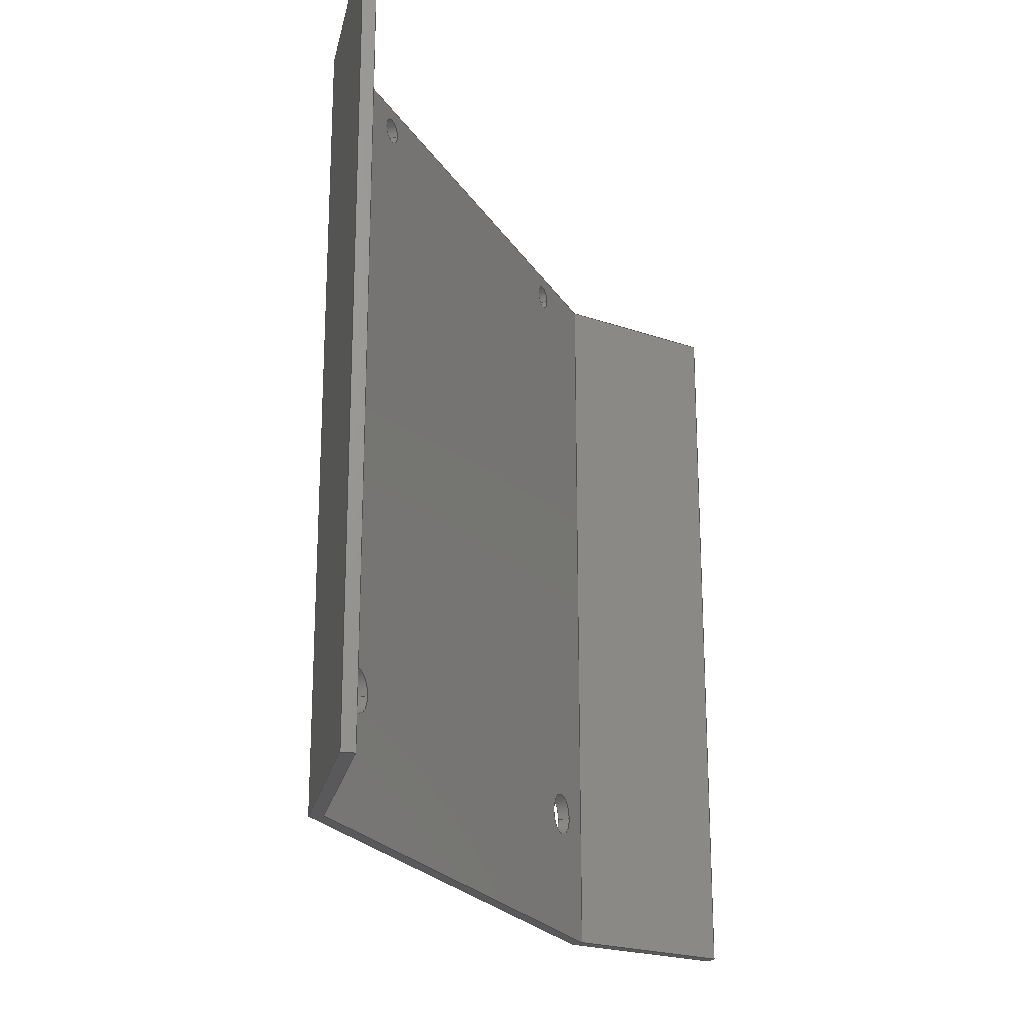
<metadata>
{"format":"step","ext":"stp","renderer":"f3d","projection":"perspective","resolution":1024,"background":"white","views":[{"elev":-22.0,"azim":113.4,"up":"+Y"}]}
</metadata>
<code>
ISO-10303-21;
DATA;
#1=MECHANICAL_DESIGN_GEOMETRIC_PRESENTATION_REPRESENTATION('',(#4),#436);
#2=SHAPE_REPRESENTATION_RELATIONSHIP('SRR','None',#448,#3);
#3=ADVANCED_BREP_SHAPE_REPRESENTATION('',(#5),#435);
#4=STYLED_ITEM('',(#457),#5);
#5=MANIFOLD_SOLID_BREP('Solid1',#262);
#6=LINE('',#386,#30);
#7=LINE('',#388,#31);
#8=LINE('',#390,#32);
#9=LINE('',#391,#33);
#10=LINE('',#394,#34);
#11=LINE('',#396,#35);
#12=LINE('',#397,#36);
#13=LINE('',#400,#37);
#14=LINE('',#402,#38);
#15=LINE('',#403,#39);
#16=LINE('',#406,#40);
#17=LINE('',#408,#41);
#18=LINE('',#409,#42);
#19=LINE('',#412,#43);
#20=LINE('',#414,#44);
#21=LINE('',#415,#45);
#22=LINE('',#418,#46);
#23=LINE('',#420,#47);
#24=LINE('',#421,#48);
#25=LINE('',#424,#49);
#26=LINE('',#426,#50);
#27=LINE('',#427,#51);
#28=LINE('',#429,#52);
#29=LINE('',#430,#53);
#30=VECTOR('',#320,0.3937);
#31=VECTOR('',#321,0.3937);
#32=VECTOR('',#322,0.3937);
#33=VECTOR('',#323,0.3937);
#34=VECTOR('',#326,0.3937);
#35=VECTOR('',#327,0.3937);
#36=VECTOR('',#328,0.3937);
#37=VECTOR('',#331,0.3937);
#38=VECTOR('',#332,0.3937);
#39=VECTOR('',#333,0.3937);
#40=VECTOR('',#336,0.3937);
#41=VECTOR('',#337,0.3937);
#42=VECTOR('',#338,0.3937);
#43=VECTOR('',#341,0.3937);
#44=VECTOR('',#342,0.3937);
#45=VECTOR('',#343,0.3937);
#46=VECTOR('',#346,0.3937);
#47=VECTOR('',#347,0.3937);
#48=VECTOR('',#348,0.3937);
#49=VECTOR('',#351,0.3937);
#50=VECTOR('',#352,0.3937);
#51=VECTOR('',#353,0.3937);
#52=VECTOR('',#356,0.3937);
#53=VECTOR('',#357,0.3937);
#54=PLANE('',#282);
#55=PLANE('',#283);
#56=PLANE('',#284);
#57=PLANE('',#285);
#58=PLANE('',#286);
#59=PLANE('',#287);
#60=PLANE('',#288);
#61=PLANE('',#289);
#62=PLANE('',#290);
#63=PLANE('',#291);
#64=FACE_BOUND('',#91,.T.);
#65=FACE_BOUND('',#93,.T.);
#66=FACE_BOUND('',#95,.T.);
#67=FACE_BOUND('',#97,.T.);
#68=FACE_BOUND('',#102,.T.);
#69=FACE_BOUND('',#103,.T.);
#70=FACE_BOUND('',#104,.T.);
#71=FACE_BOUND('',#105,.T.);
#72=FACE_BOUND('',#110,.T.);
#73=FACE_BOUND('',#111,.T.);
#74=FACE_BOUND('',#112,.T.);
#75=FACE_BOUND('',#113,.T.);
#76=FACE_OUTER_BOUND('',#90,.T.);
#77=FACE_OUTER_BOUND('',#92,.T.);
#78=FACE_OUTER_BOUND('',#94,.T.);
#79=FACE_OUTER_BOUND('',#96,.T.);
#80=FACE_OUTER_BOUND('',#98,.T.);
#81=FACE_OUTER_BOUND('',#99,.T.);
#82=FACE_OUTER_BOUND('',#100,.T.);
#83=FACE_OUTER_BOUND('',#101,.T.);
#84=FACE_OUTER_BOUND('',#106,.T.);
#85=FACE_OUTER_BOUND('',#107,.T.);
#86=FACE_OUTER_BOUND('',#108,.T.);
#87=FACE_OUTER_BOUND('',#109,.T.);
#88=FACE_OUTER_BOUND('',#114,.T.);
#89=FACE_OUTER_BOUND('',#115,.T.);
#90=EDGE_LOOP('',(#180));
#91=EDGE_LOOP('',(#181));
#92=EDGE_LOOP('',(#182));
#93=EDGE_LOOP('',(#183));
#94=EDGE_LOOP('',(#184));
#95=EDGE_LOOP('',(#185));
#96=EDGE_LOOP('',(#186));
#97=EDGE_LOOP('',(#187));
#98=EDGE_LOOP('',(#188,#189,#190,#191));
#99=EDGE_LOOP('',(#192,#193,#194,#195));
#100=EDGE_LOOP('',(#196,#197,#198,#199));
#101=EDGE_LOOP('',(#200,#201,#202,#203));
#102=EDGE_LOOP('',(#204));
#103=EDGE_LOOP('',(#205));
#104=EDGE_LOOP('',(#206));
#105=EDGE_LOOP('',(#207));
#106=EDGE_LOOP('',(#208,#209,#210,#211));
#107=EDGE_LOOP('',(#212,#213,#214,#215));
#108=EDGE_LOOP('',(#216,#217,#218,#219));
#109=EDGE_LOOP('',(#220,#221,#222,#223));
#110=EDGE_LOOP('',(#224));
#111=EDGE_LOOP('',(#225));
#112=EDGE_LOOP('',(#226));
#113=EDGE_LOOP('',(#227));
#114=EDGE_LOOP('',(#228,#229,#230,#231,#232,#233,#234,#235));
#115=EDGE_LOOP('',(#236,#237,#238,#239,#240,#241,#242,#243));
#116=CIRCLE('',#271,0.063);
#117=CIRCLE('',#272,0.063);
#118=CIRCLE('',#274,0.063);
#119=CIRCLE('',#275,0.063);
#120=CIRCLE('',#277,0.11);
#121=CIRCLE('',#278,0.11);
#122=CIRCLE('',#280,0.11);
#123=CIRCLE('',#281,0.11);
#124=VERTEX_POINT('',#364);
#125=VERTEX_POINT('',#366);
#126=VERTEX_POINT('',#369);
#127=VERTEX_POINT('',#371);
#128=VERTEX_POINT('',#374);
#129=VERTEX_POINT('',#376);
#130=VERTEX_POINT('',#379);
#131=VERTEX_POINT('',#381);
#132=VERTEX_POINT('',#384);
#133=VERTEX_POINT('',#385);
#134=VERTEX_POINT('',#387);
#135=VERTEX_POINT('',#389);
#136=VERTEX_POINT('',#393);
#137=VERTEX_POINT('',#395);
#138=VERTEX_POINT('',#399);
#139=VERTEX_POINT('',#401);
#140=VERTEX_POINT('',#405);
#141=VERTEX_POINT('',#407);
#142=VERTEX_POINT('',#411);
#143=VERTEX_POINT('',#413);
#144=VERTEX_POINT('',#417);
#145=VERTEX_POINT('',#419);
#146=VERTEX_POINT('',#423);
#147=VERTEX_POINT('',#425);
#148=EDGE_CURVE('',#124,#124,#116,.T.);
#149=EDGE_CURVE('',#125,#125,#117,.T.);
#150=EDGE_CURVE('',#126,#126,#118,.T.);
#151=EDGE_CURVE('',#127,#127,#119,.T.);
#152=EDGE_CURVE('',#128,#128,#120,.T.);
#153=EDGE_CURVE('',#129,#129,#121,.T.);
#154=EDGE_CURVE('',#130,#130,#122,.T.);
#155=EDGE_CURVE('',#131,#131,#123,.T.);
#156=EDGE_CURVE('',#132,#133,#6,.T.);
#157=EDGE_CURVE('',#132,#134,#7,.T.);
#158=EDGE_CURVE('',#135,#134,#8,.T.);
#159=EDGE_CURVE('',#133,#135,#9,.T.);
#160=EDGE_CURVE('',#133,#136,#10,.T.);
#161=EDGE_CURVE('',#137,#135,#11,.T.);
#162=EDGE_CURVE('',#136,#137,#12,.T.);
#163=EDGE_CURVE('',#136,#138,#13,.T.);
#164=EDGE_CURVE('',#139,#137,#14,.T.);
#165=EDGE_CURVE('',#138,#139,#15,.T.);
#166=EDGE_CURVE('',#138,#140,#16,.T.);
#167=EDGE_CURVE('',#141,#139,#17,.T.);
#168=EDGE_CURVE('',#140,#141,#18,.T.);
#169=EDGE_CURVE('',#140,#142,#19,.T.);
#170=EDGE_CURVE('',#143,#141,#20,.T.);
#171=EDGE_CURVE('',#142,#143,#21,.T.);
#172=EDGE_CURVE('',#142,#144,#22,.T.);
#173=EDGE_CURVE('',#145,#143,#23,.T.);
#174=EDGE_CURVE('',#144,#145,#24,.T.);
#175=EDGE_CURVE('',#144,#146,#25,.T.);
#176=EDGE_CURVE('',#147,#145,#26,.T.);
#177=EDGE_CURVE('',#146,#147,#27,.T.);
#178=EDGE_CURVE('',#146,#132,#28,.T.);
#179=EDGE_CURVE('',#134,#147,#29,.T.);
#180=ORIENTED_EDGE('',*,*,#148,.F.);
#181=ORIENTED_EDGE('',*,*,#149,.F.);
#182=ORIENTED_EDGE('',*,*,#150,.F.);
#183=ORIENTED_EDGE('',*,*,#151,.F.);
#184=ORIENTED_EDGE('',*,*,#152,.F.);
#185=ORIENTED_EDGE('',*,*,#153,.F.);
#186=ORIENTED_EDGE('',*,*,#154,.F.);
#187=ORIENTED_EDGE('',*,*,#155,.F.);
#188=ORIENTED_EDGE('',*,*,#156,.F.);
#189=ORIENTED_EDGE('',*,*,#157,.T.);
#190=ORIENTED_EDGE('',*,*,#158,.F.);
#191=ORIENTED_EDGE('',*,*,#159,.F.);
#192=ORIENTED_EDGE('',*,*,#160,.F.);
#193=ORIENTED_EDGE('',*,*,#159,.T.);
#194=ORIENTED_EDGE('',*,*,#161,.F.);
#195=ORIENTED_EDGE('',*,*,#162,.F.);
#196=ORIENTED_EDGE('',*,*,#163,.F.);
#197=ORIENTED_EDGE('',*,*,#162,.T.);
#198=ORIENTED_EDGE('',*,*,#164,.F.);
#199=ORIENTED_EDGE('',*,*,#165,.F.);
#200=ORIENTED_EDGE('',*,*,#166,.F.);
#201=ORIENTED_EDGE('',*,*,#165,.T.);
#202=ORIENTED_EDGE('',*,*,#167,.F.);
#203=ORIENTED_EDGE('',*,*,#168,.F.);
#204=ORIENTED_EDGE('',*,*,#149,.T.);
#205=ORIENTED_EDGE('',*,*,#151,.T.);
#206=ORIENTED_EDGE('',*,*,#153,.T.);
#207=ORIENTED_EDGE('',*,*,#155,.T.);
#208=ORIENTED_EDGE('',*,*,#169,.F.);
#209=ORIENTED_EDGE('',*,*,#168,.T.);
#210=ORIENTED_EDGE('',*,*,#170,.F.);
#211=ORIENTED_EDGE('',*,*,#171,.F.);
#212=ORIENTED_EDGE('',*,*,#172,.F.);
#213=ORIENTED_EDGE('',*,*,#171,.T.);
#214=ORIENTED_EDGE('',*,*,#173,.F.);
#215=ORIENTED_EDGE('',*,*,#174,.F.);
#216=ORIENTED_EDGE('',*,*,#175,.F.);
#217=ORIENTED_EDGE('',*,*,#174,.T.);
#218=ORIENTED_EDGE('',*,*,#176,.F.);
#219=ORIENTED_EDGE('',*,*,#177,.F.);
#220=ORIENTED_EDGE('',*,*,#178,.F.);
#221=ORIENTED_EDGE('',*,*,#177,.T.);
#222=ORIENTED_EDGE('',*,*,#179,.F.);
#223=ORIENTED_EDGE('',*,*,#157,.F.);
#224=ORIENTED_EDGE('',*,*,#148,.T.);
#225=ORIENTED_EDGE('',*,*,#150,.T.);
#226=ORIENTED_EDGE('',*,*,#152,.T.);
#227=ORIENTED_EDGE('',*,*,#154,.T.);
#228=ORIENTED_EDGE('',*,*,#178,.T.);
#229=ORIENTED_EDGE('',*,*,#156,.T.);
#230=ORIENTED_EDGE('',*,*,#160,.T.);
#231=ORIENTED_EDGE('',*,*,#163,.T.);
#232=ORIENTED_EDGE('',*,*,#166,.T.);
#233=ORIENTED_EDGE('',*,*,#169,.T.);
#234=ORIENTED_EDGE('',*,*,#172,.T.);
#235=ORIENTED_EDGE('',*,*,#175,.T.);
#236=ORIENTED_EDGE('',*,*,#179,.T.);
#237=ORIENTED_EDGE('',*,*,#176,.T.);
#238=ORIENTED_EDGE('',*,*,#173,.T.);
#239=ORIENTED_EDGE('',*,*,#170,.T.);
#240=ORIENTED_EDGE('',*,*,#167,.T.);
#241=ORIENTED_EDGE('',*,*,#164,.T.);
#242=ORIENTED_EDGE('',*,*,#161,.T.);
#243=ORIENTED_EDGE('',*,*,#158,.T.);
#244=CYLINDRICAL_SURFACE('',#270,0.063);
#245=CYLINDRICAL_SURFACE('',#273,0.063);
#246=CYLINDRICAL_SURFACE('',#276,0.11);
#247=CYLINDRICAL_SURFACE('',#279,0.11);
#248=ADVANCED_FACE('',(#76,#64),#244,.F.);
#249=ADVANCED_FACE('',(#77,#65),#245,.F.);
#250=ADVANCED_FACE('',(#78,#66),#246,.F.);
#251=ADVANCED_FACE('',(#79,#67),#247,.F.);
#252=ADVANCED_FACE('',(#80),#54,.T.);
#253=ADVANCED_FACE('',(#81),#55,.T.);
#254=ADVANCED_FACE('',(#82),#56,.T.);
#255=ADVANCED_FACE('',(#83,#68,#69,#70,#71),#57,.T.);
#256=ADVANCED_FACE('',(#84),#58,.T.);
#257=ADVANCED_FACE('',(#85),#59,.T.);
#258=ADVANCED_FACE('',(#86),#60,.T.);
#259=ADVANCED_FACE('',(#87,#72,#73,#74,#75),#61,.T.);
#260=ADVANCED_FACE('',(#88),#62,.F.);
#261=ADVANCED_FACE('',(#89),#63,.T.);
#262=CLOSED_SHELL('',(#248,#249,#250,#251,#252,#253,#254,#255,#256,#257,
#258,#259,#260,#261));
#263=DATE_TIME_ROLE('creation_date');
#264=APPLIED_DATE_AND_TIME_ASSIGNMENT(#265,#263,(#450));
#265=DATE_AND_TIME(#266,#267);
#266=CALENDAR_DATE(2017,6,3);
#267=LOCAL_TIME(17,8,29,#268);
#268=COORDINATED_UNIVERSAL_TIME_OFFSET(0,0,.BEHIND.);
#269=AXIS2_PLACEMENT_3D('placement',#362,#292,#293);
#270=AXIS2_PLACEMENT_3D('',#363,#294,#295);
#271=AXIS2_PLACEMENT_3D('',#365,#296,#297);
#272=AXIS2_PLACEMENT_3D('',#367,#298,#299);
#273=AXIS2_PLACEMENT_3D('',#368,#300,#301);
#274=AXIS2_PLACEMENT_3D('',#370,#302,#303);
#275=AXIS2_PLACEMENT_3D('',#372,#304,#305);
#276=AXIS2_PLACEMENT_3D('',#373,#306,#307);
#277=AXIS2_PLACEMENT_3D('',#375,#308,#309);
#278=AXIS2_PLACEMENT_3D('',#377,#310,#311);
#279=AXIS2_PLACEMENT_3D('',#378,#312,#313);
#280=AXIS2_PLACEMENT_3D('',#380,#314,#315);
#281=AXIS2_PLACEMENT_3D('',#382,#316,#317);
#282=AXIS2_PLACEMENT_3D('',#383,#318,#319);
#283=AXIS2_PLACEMENT_3D('',#392,#324,#325);
#284=AXIS2_PLACEMENT_3D('',#398,#329,#330);
#285=AXIS2_PLACEMENT_3D('',#404,#334,#335);
#286=AXIS2_PLACEMENT_3D('',#410,#339,#340);
#287=AXIS2_PLACEMENT_3D('',#416,#344,#345);
#288=AXIS2_PLACEMENT_3D('',#422,#349,#350);
#289=AXIS2_PLACEMENT_3D('',#428,#354,#355);
#290=AXIS2_PLACEMENT_3D('',#431,#358,#359);
#291=AXIS2_PLACEMENT_3D('',#432,#360,#361);
#292=DIRECTION('axis',(0,0,1));
#293=DIRECTION('refdir',(1,0,0));
#294=DIRECTION('center_axis',(0,0,-1));
#295=DIRECTION('ref_axis',(-1,0,0));
#296=DIRECTION('center_axis',(-2.874e-17,0,-1));
#297=DIRECTION('ref_axis',(-1,0,0));
#298=DIRECTION('center_axis',(0,0,1));
#299=DIRECTION('ref_axis',(-1,0,0));
#300=DIRECTION('center_axis',(0,0,-1));
#301=DIRECTION('ref_axis',(-1,0,0));
#302=DIRECTION('center_axis',(-2.874e-17,0,-1));
#303=DIRECTION('ref_axis',(-1,0,0));
#304=DIRECTION('center_axis',(0,0,1));
#305=DIRECTION('ref_axis',(-1,0,0));
#306=DIRECTION('center_axis',(0,0,1));
#307=DIRECTION('ref_axis',(1,0,0));
#308=DIRECTION('center_axis',(-2.874e-17,0,-1));
#309=DIRECTION('ref_axis',(1,0,0));
#310=DIRECTION('center_axis',(0,0,1));
#311=DIRECTION('ref_axis',(1,0,0));
#312=DIRECTION('center_axis',(0,0,1));
#313=DIRECTION('ref_axis',(1,0,0));
#314=DIRECTION('center_axis',(-2.874e-17,0,-1));
#315=DIRECTION('ref_axis',(1,0,0));
#316=DIRECTION('center_axis',(0,0,1));
#317=DIRECTION('ref_axis',(1,0,0));
#318=DIRECTION('center_axis',(-0.5736,0,0.8192));
#319=DIRECTION('ref_axis',(0.8192,0,0.5736));
#320=DIRECTION('',(-0.8192,0,-0.5736));
#321=DIRECTION('',(0,1,0));
#322=DIRECTION('',(0.8192,0,0.5736));
#323=DIRECTION('',(0,1,0));
#324=DIRECTION('center_axis',(-0.8192,0,-0.5736));
#325=DIRECTION('ref_axis',(-0.5736,0,0.8192));
#326=DIRECTION('',(0.5736,0,-0.8192));
#327=DIRECTION('',(-0.5736,0,0.8192));
#328=DIRECTION('',(0,1,0));
#329=DIRECTION('center_axis',(0.5736,0,-0.8192));
#330=DIRECTION('ref_axis',(-0.8192,0,-0.5736));
#331=DIRECTION('',(0.8192,0,0.5736));
#332=DIRECTION('',(-0.8192,0,-0.5736));
#333=DIRECTION('',(0,1,0));
#334=DIRECTION('center_axis',(0,0,-1));
#335=DIRECTION('ref_axis',(-1,0,0));
#336=DIRECTION('',(1,0,0));
#337=DIRECTION('',(-1,0,0));
#338=DIRECTION('',(0,1,0));
#339=DIRECTION('center_axis',(-0.5736,0,-0.8192));
#340=DIRECTION('ref_axis',(-0.8192,0,0.5736));
#341=DIRECTION('',(0.8192,0,-0.5736));
#342=DIRECTION('',(-0.8192,0,0.5736));
#343=DIRECTION('',(0,1,0));
#344=DIRECTION('center_axis',(0.8192,0,-0.5736));
#345=DIRECTION('ref_axis',(-0.5736,0,-0.8192));
#346=DIRECTION('',(0.5736,0,0.8192));
#347=DIRECTION('',(-0.5736,0,-0.8192));
#348=DIRECTION('',(0,1,0));
#349=DIRECTION('center_axis',(0.5736,0,0.8192));
#350=DIRECTION('ref_axis',(0.8192,0,-0.5736));
#351=DIRECTION('',(-0.8192,0,0.5736));
#352=DIRECTION('',(0.8192,0,-0.5736));
#353=DIRECTION('',(0,1,0));
#354=DIRECTION('center_axis',(2.874e-17,0,1));
#355=DIRECTION('ref_axis',(1,0,-2.644e-17));
#356=DIRECTION('',(-1,0,2.874e-17));
#357=DIRECTION('',(1,0,-2.874e-17));
#358=DIRECTION('center_axis',(0,1,0));
#359=DIRECTION('ref_axis',(0,0,1));
#360=DIRECTION('center_axis',(0,1,0));
#361=DIRECTION('ref_axis',(0,0,1));
#362=CARTESIAN_POINT('',(0,0,0));
#363=CARTESIAN_POINT('Origin',(1,3.7,0.4687));
#364=CARTESIAN_POINT('',(1.063,3.7,0.03125));
#365=CARTESIAN_POINT('Origin',(1,3.7,0.03125));
#366=CARTESIAN_POINT('',(0.937,3.7,-0.03125));
#367=CARTESIAN_POINT('Origin',(1,3.7,-0.03125));
#368=CARTESIAN_POINT('Origin',(-1,3.7,0.4687));
#369=CARTESIAN_POINT('',(-0.937,3.7,0.03125));
#370=CARTESIAN_POINT('Origin',(-1,3.7,0.03125));
#371=CARTESIAN_POINT('',(-1.063,3.7,-0.03125));
#372=CARTESIAN_POINT('Origin',(-1,3.7,-0.03125));
#373=CARTESIAN_POINT('Origin',(1.225,0.65,-0.03125));
#374=CARTESIAN_POINT('',(1.115,0.65,0.03125));
#375=CARTESIAN_POINT('Origin',(1.225,0.65,0.03125));
#376=CARTESIAN_POINT('',(1.115,0.65,-0.03125));
#377=CARTESIAN_POINT('Origin',(1.225,0.65,-0.03125));
#378=CARTESIAN_POINT('Origin',(-1.225,0.65,-0.03125));
#379=CARTESIAN_POINT('',(-1.335,0.65,0.03125));
#380=CARTESIAN_POINT('Origin',(-1.225,0.65,0.03125));
#381=CARTESIAN_POINT('',(-1.335,0.65,-0.03125));
#382=CARTESIAN_POINT('Origin',(-1.225,0.65,-0.03125));
#383=CARTESIAN_POINT('Origin',(-2.266,0,-0.4905));
#384=CARTESIAN_POINT('',(-1.521,0,0.03125));
#385=CARTESIAN_POINT('',(-2.266,0,-0.4905));
#386=CARTESIAN_POINT('',(-1.521,0,0.03125));
#387=CARTESIAN_POINT('',(-1.521,3.825,0.03125));
#388=CARTESIAN_POINT('',(-1.521,0,0.03125));
#389=CARTESIAN_POINT('',(-2.266,3.825,-0.4905));
#390=CARTESIAN_POINT('',(-1.521,3.825,0.03125));
#391=CARTESIAN_POINT('',(-2.266,0,-0.4905));
#392=CARTESIAN_POINT('Origin',(-2.23,0,-0.5417));
#393=CARTESIAN_POINT('',(-2.23,0,-0.5417));
#394=CARTESIAN_POINT('',(-2.266,0,-0.4905));
#395=CARTESIAN_POINT('',(-2.23,3.825,-0.5417));
#396=CARTESIAN_POINT('',(-2.266,3.825,-0.4905));
#397=CARTESIAN_POINT('',(-2.23,0,-0.5417));
#398=CARTESIAN_POINT('Origin',(-1.501,0,-0.03125));
#399=CARTESIAN_POINT('',(-1.501,0,-0.03125));
#400=CARTESIAN_POINT('',(-2.23,0,-0.5417));
#401=CARTESIAN_POINT('',(-1.501,3.825,-0.03125));
#402=CARTESIAN_POINT('',(-2.23,3.825,-0.5417));
#403=CARTESIAN_POINT('',(-1.501,0,-0.03125));
#404=CARTESIAN_POINT('Origin',(1.501,0,-0.03125));
#405=CARTESIAN_POINT('',(1.501,0,-0.03125));
#406=CARTESIAN_POINT('',(-1.501,0,-0.03125));
#407=CARTESIAN_POINT('',(1.501,3.825,-0.03125));
#408=CARTESIAN_POINT('',(-1.501,3.825,-0.03125));
#409=CARTESIAN_POINT('',(1.501,0,-0.03125));
#410=CARTESIAN_POINT('Origin',(2.32,0,-0.6048));
#411=CARTESIAN_POINT('',(2.32,0,-0.6048));
#412=CARTESIAN_POINT('',(1.501,0,-0.03125));
#413=CARTESIAN_POINT('',(2.32,3.825,-0.6048));
#414=CARTESIAN_POINT('',(1.501,3.825,-0.03125));
#415=CARTESIAN_POINT('',(2.32,0,-0.6048));
#416=CARTESIAN_POINT('Origin',(2.356,0,-0.5536));
#417=CARTESIAN_POINT('',(2.356,0,-0.5536));
#418=CARTESIAN_POINT('',(2.32,0,-0.6048));
#419=CARTESIAN_POINT('',(2.356,3.825,-0.5536));
#420=CARTESIAN_POINT('',(2.32,3.825,-0.6048));
#421=CARTESIAN_POINT('',(2.356,0,-0.5536));
#422=CARTESIAN_POINT('Origin',(1.521,0,0.03125));
#423=CARTESIAN_POINT('',(1.521,0,0.03125));
#424=CARTESIAN_POINT('',(2.356,0,-0.5536));
#425=CARTESIAN_POINT('',(1.521,3.825,0.03125));
#426=CARTESIAN_POINT('',(2.356,3.825,-0.5536));
#427=CARTESIAN_POINT('',(1.521,0,0.03125));
#428=CARTESIAN_POINT('Origin',(-1.521,0,0.03125));
#429=CARTESIAN_POINT('',(1.521,0,0.03125));
#430=CARTESIAN_POINT('',(1.521,3.825,0.03125));
#431=CARTESIAN_POINT('Origin',(0.05107,0,-0.1117));
#432=CARTESIAN_POINT('Origin',(0.05107,3.825,-0.1117));
#433=UNCERTAINTY_MEASURE_WITH_UNIT(LENGTH_MEASURE(0.0003937),
#437,'DISTANCE_ACCURACY_VALUE',
'Maximum model space distance between geometric entities at asserted c
onnectivities');
#434=UNCERTAINTY_MEASURE_WITH_UNIT(LENGTH_MEASURE(1e-06),#438,
'DISTANCE_ACCURACY_VALUE',
'Maximum model space distance between geometric entities at asserted c
onnectivities');
#435=(
GEOMETRIC_REPRESENTATION_CONTEXT(3)
GLOBAL_UNCERTAINTY_ASSIGNED_CONTEXT((#433))
GLOBAL_UNIT_ASSIGNED_CONTEXT((#437,#443,#440))
REPRESENTATION_CONTEXT('','3D')
);
#436=(
GEOMETRIC_REPRESENTATION_CONTEXT(3)
GLOBAL_UNCERTAINTY_ASSIGNED_CONTEXT((#434))
GLOBAL_UNIT_ASSIGNED_CONTEXT((#438,#443,#440))
REPRESENTATION_CONTEXT('','3D')
);
#437=(
CONVERSION_BASED_UNIT('__CONSTANT UNIT inch',#439)
LENGTH_UNIT()
NAMED_UNIT(#442)
);
#438=(
LENGTH_UNIT()
NAMED_UNIT(*)
SI_UNIT(.MILLI.,.METRE.)
);
#439=LENGTH_MEASURE_WITH_UNIT(LENGTH_MEASURE(25.4),#438);
#440=(
NAMED_UNIT(*)
SI_UNIT($,.STERADIAN.)
SOLID_ANGLE_UNIT()
);
#441=DIMENSIONAL_EXPONENTS(0,0,0,0,0,0,0);
#442=DIMENSIONAL_EXPONENTS(1,0,0,0,0,0,0);
#443=(
CONVERSION_BASED_UNIT('degree',#445)
NAMED_UNIT(#441)
PLANE_ANGLE_UNIT()
);
#444=(
NAMED_UNIT(*)
PLANE_ANGLE_UNIT()
SI_UNIT($,.RADIAN.)
);
#445=PLANE_ANGLE_MEASURE_WITH_UNIT(PLANE_ANGLE_MEASURE(0.01745),#444);
#446=SHAPE_DEFINITION_REPRESENTATION(#447,#448);
#447=PRODUCT_DEFINITION_SHAPE('',$,#450);
#448=SHAPE_REPRESENTATION('',(#269),#435);
#449=PRODUCT_DEFINITION_CONTEXT('part definition',#454,'design');
#450=PRODUCT_DEFINITION('solar sheild','solar sheild',#451,#449);
#451=PRODUCT_DEFINITION_FORMATION('',$,#456);
#452=PRODUCT_RELATED_PRODUCT_CATEGORY('solar sheild','solar sheild',(#456));
#453=APPLICATION_PROTOCOL_DEFINITION('international standard',
'automotive_design',2009,#454);
#454=APPLICATION_CONTEXT(
'Core Data for Automotive Mechanical Design Process');
#455=PRODUCT_CONTEXT('part definition',#454,'mechanical');
#456=PRODUCT('solar sheild','solar sheild',$,(#455));
#457=PRESENTATION_STYLE_ASSIGNMENT((#458));
#458=SURFACE_STYLE_USAGE(.BOTH.,#459);
#459=SURFACE_SIDE_STYLE('',(#460));
#460=SURFACE_STYLE_FILL_AREA(#461);
#461=FILL_AREA_STYLE('',(#462));
#462=FILL_AREA_STYLE_COLOUR('',#463);
#463=COLOUR_RGB('',0.9961,0.9961,1);
ENDSEC;
END-ISO-10303-21;

</code>
